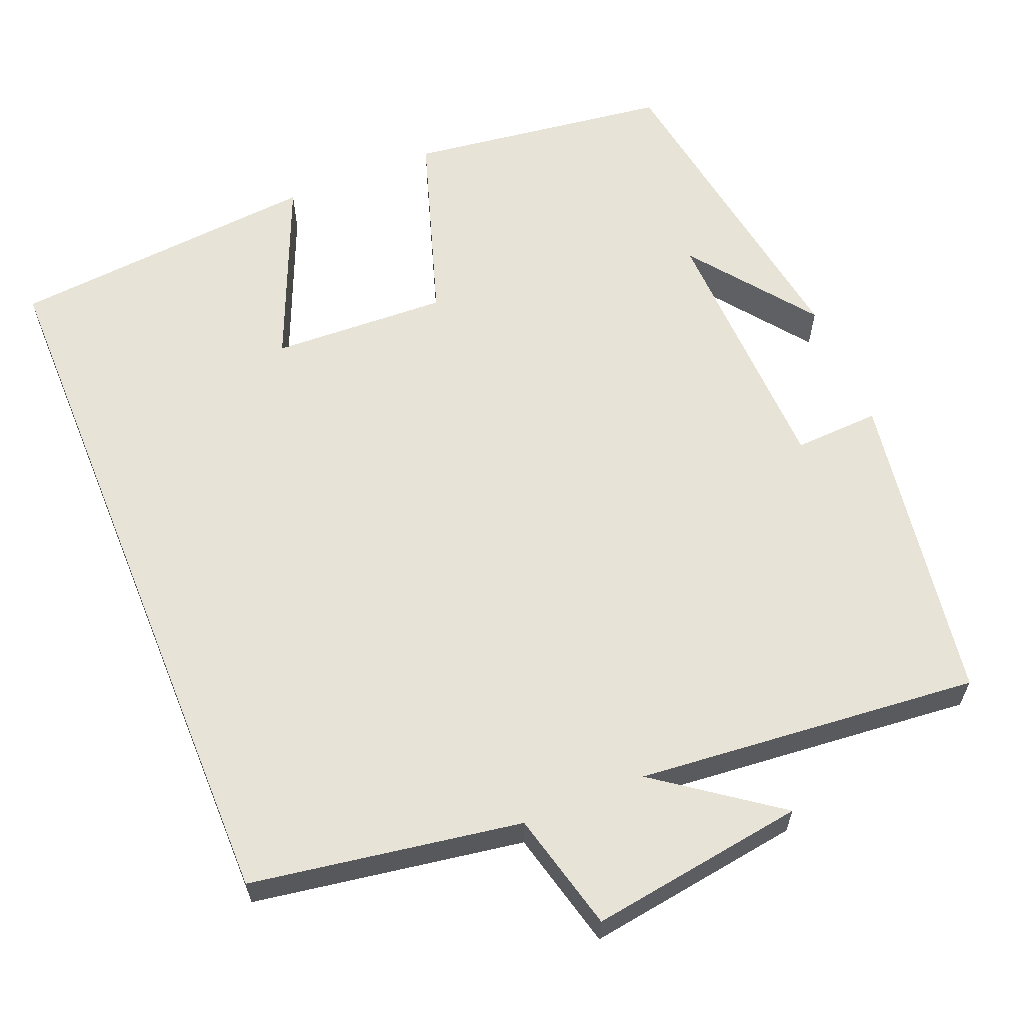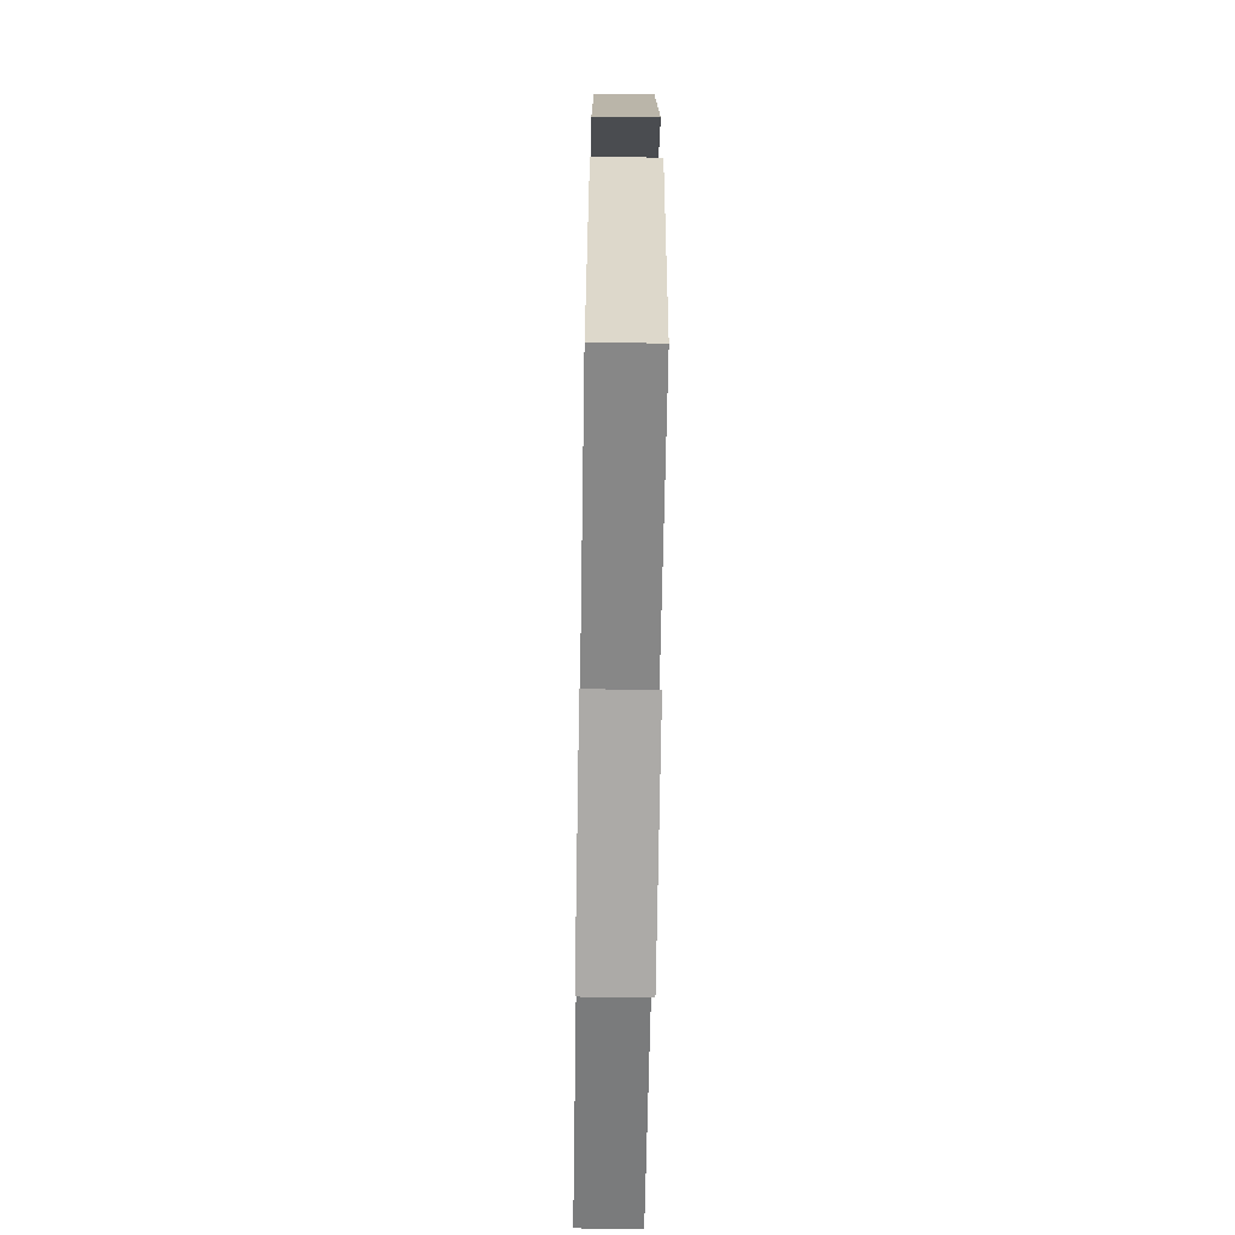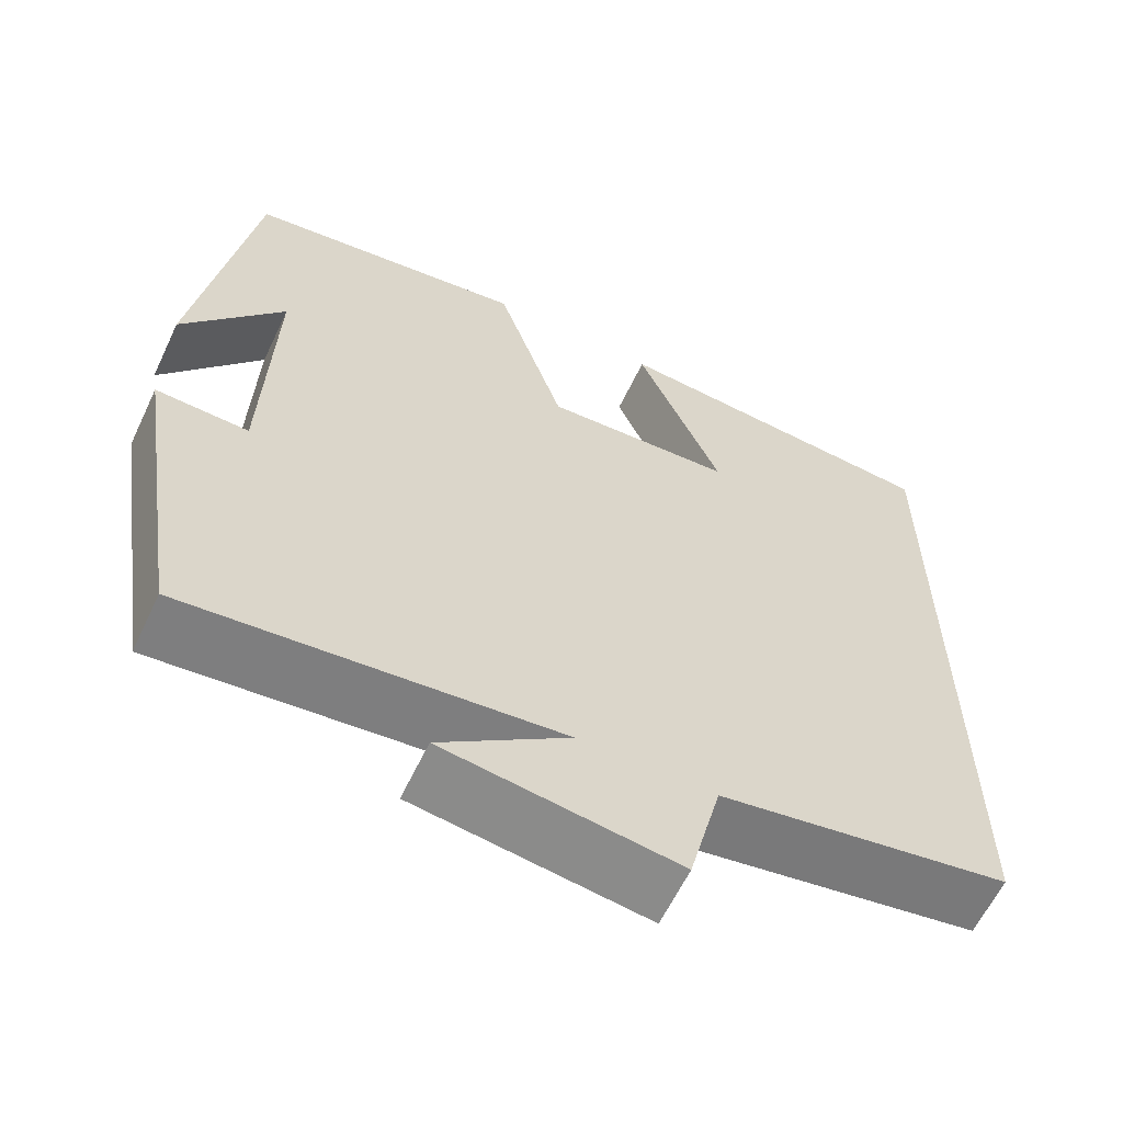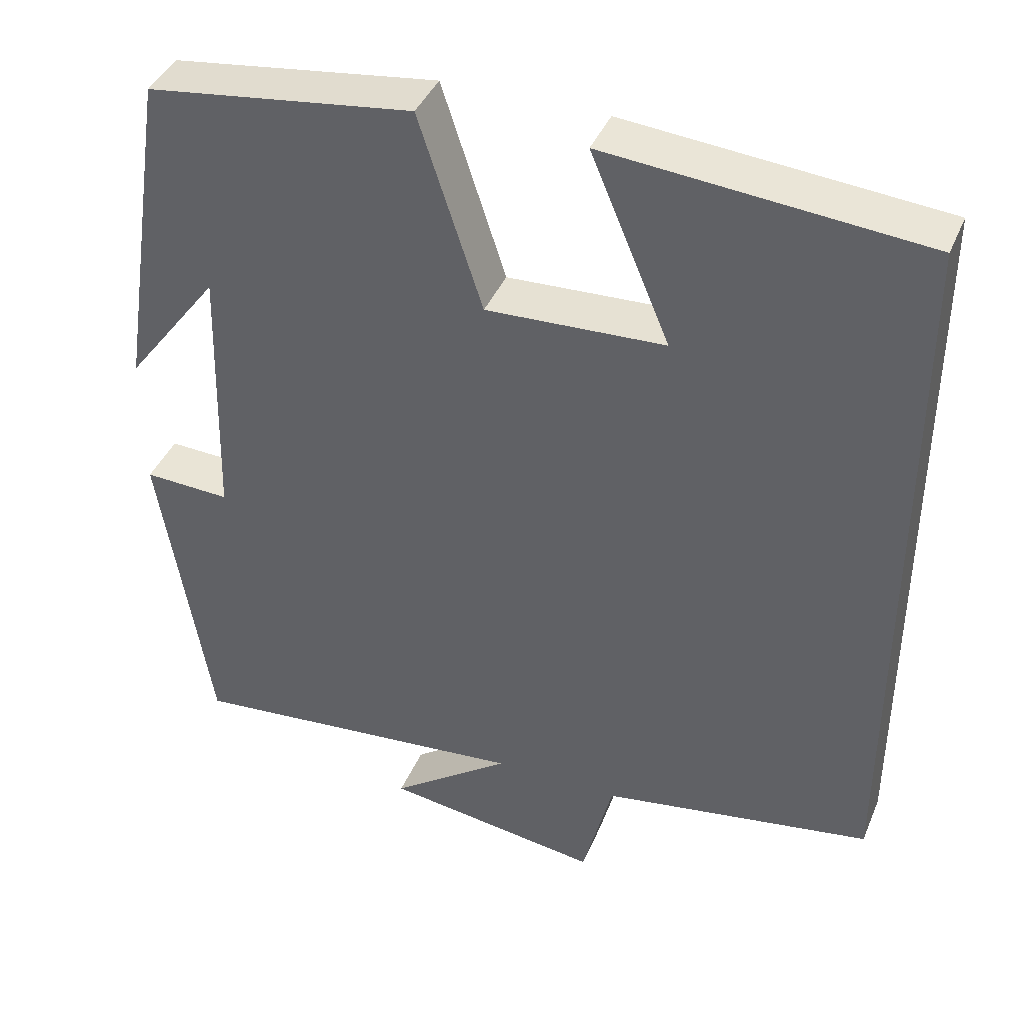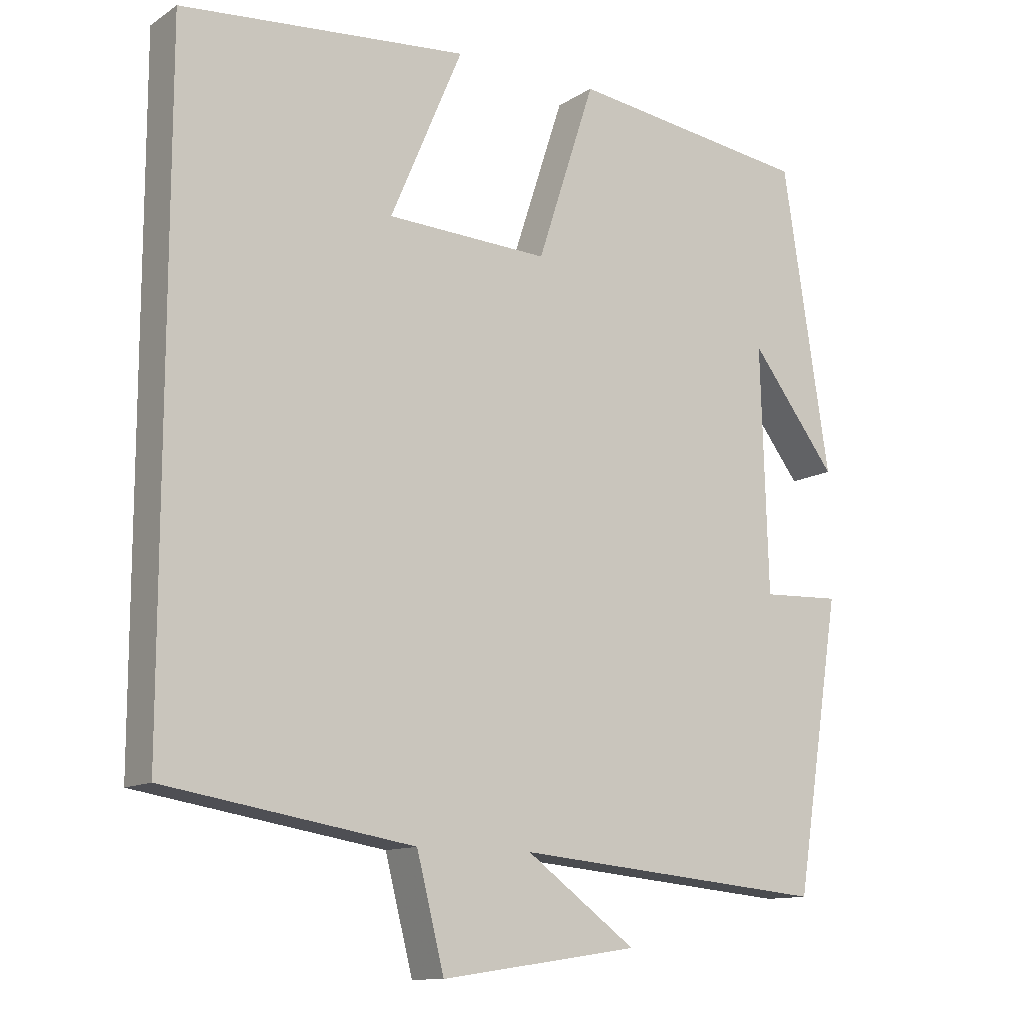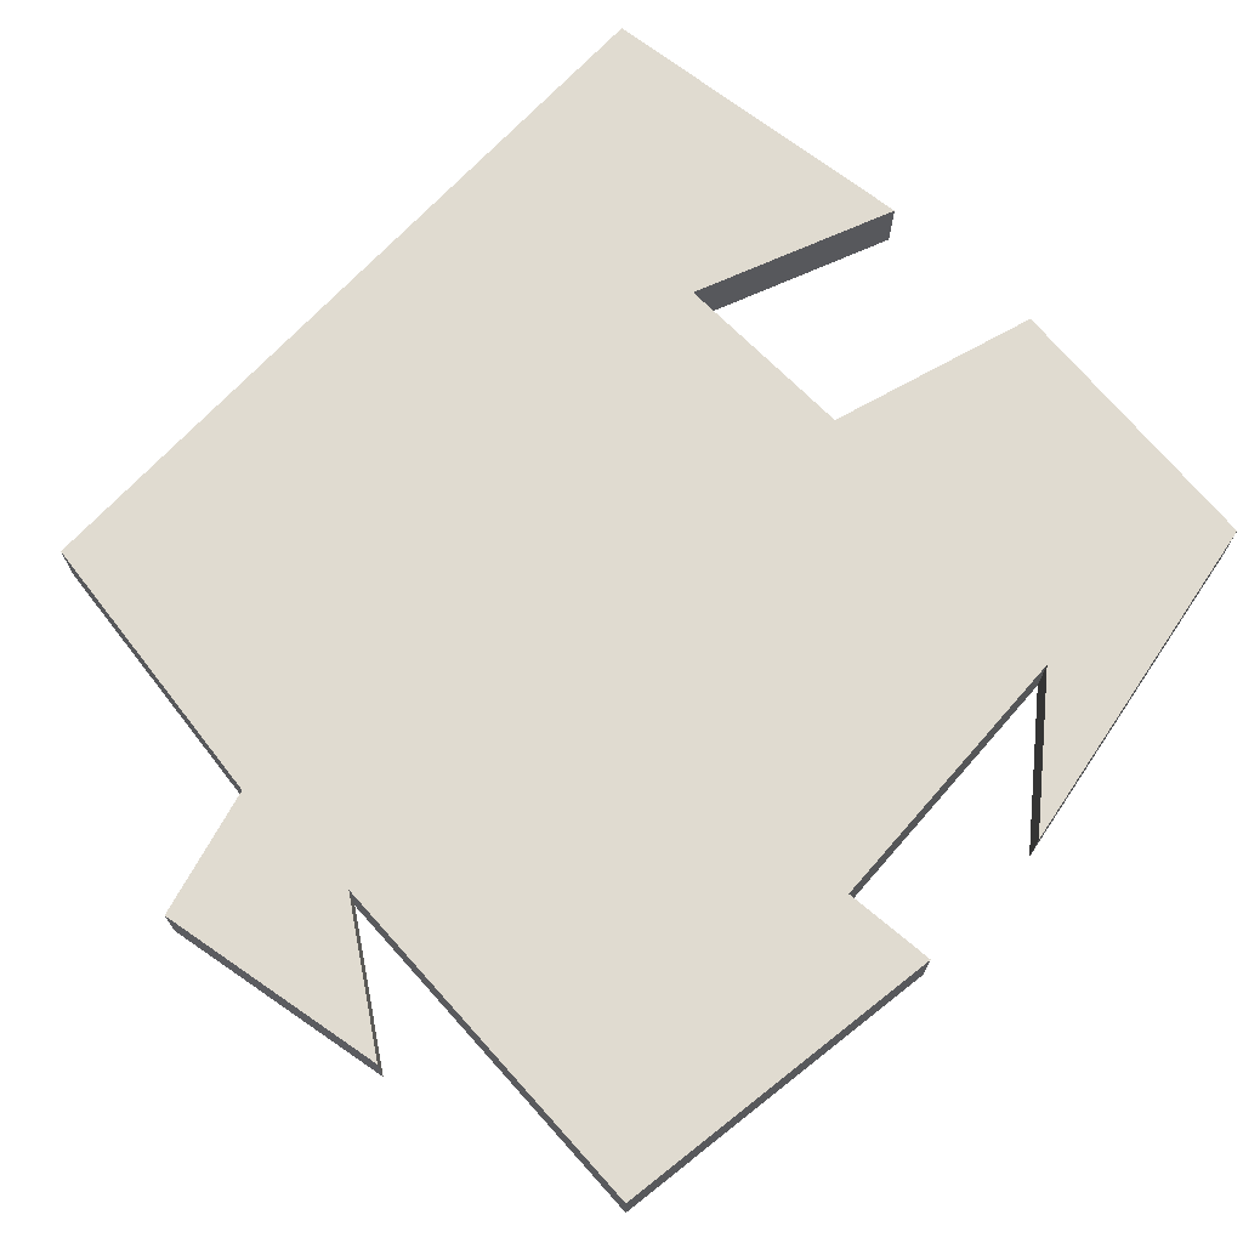
<metadata>
{"format":"obj","ext":"obj","renderer":"f3d","projection":"perspective","resolution":1024,"background":"white","views":[{"elev":61.7,"azim":157.7,"up":"+Y"},{"elev":-67.7,"azim":-91.0,"up":"+Z"},{"elev":-61.4,"azim":-25.4,"up":"+Z"},{"elev":40.8,"azim":21.6,"up":"+Z"},{"elev":-12.1,"azim":145.6,"up":"+Z"},{"elev":70.0,"azim":-137.2,"up":"+Y"}]}
</metadata>
<code>
v 0.5 0.07 -0.444
v 0.158 0.07 -0.5
v 0.12 0.07 -0.651
v -0.154 0.07 -0.611
v -0.002 0.07 -0.5
v -0.437 0.07 -0.541
v -0.5 0.07 -0.141
v -0.391 0.07 -0.146
v -0.381 0.07 0.192
v -0.5 0.07 0.035
v -0.435 0.07 0.455
v -0.101 0.07 0.5
v -0.021 0.07 0.254
v 0.203 0.07 0.264
v 0.103 0.07 0.5
v 0.5 0.07 0.465
v 0.5 0 -0.444
v 0.158 0 -0.5
v 0.12 0 -0.651
v -0.154 0 -0.611
v -0.002 0 -0.5
v -0.437 0 -0.541
v -0.5 0 -0.141
v -0.391 0 -0.146
v -0.381 0 0.192
v -0.5 0 0.035
v -0.435 0 0.455
v -0.101 0 0.5
v -0.021 0 0.254
v 0.203 0 0.264
v 0.103 0 0.5
v 0.5 0 0.465
f 14 15 16
f 14 16 1 2
f 13 14 2 3
f 9 10 11
f 12 13 3
f 11 12 3
f 9 11 3
f 5 6 7 8
f 3 4 5
f 9 3 5
f 5 8 9
f 32 31 30
f 18 17 32 30
f 19 18 30 29
f 27 26 25
f 19 29 28
f 19 28 27
f 19 27 25
f 24 23 22 21
f 21 20 19
f 21 19 25
f 25 24 21
f 1 17 18 2
f 2 18 19 3
f 3 19 20 4
f 4 20 21 5
f 5 21 22 6
f 6 22 23 7
f 7 23 24 8
f 8 24 25 9
f 9 25 26 10
f 10 26 27 11
f 11 27 28 12
f 12 28 29 13
f 13 29 30 14
f 14 30 31 15
f 15 31 32 16
f 16 32 17 1

</code>
